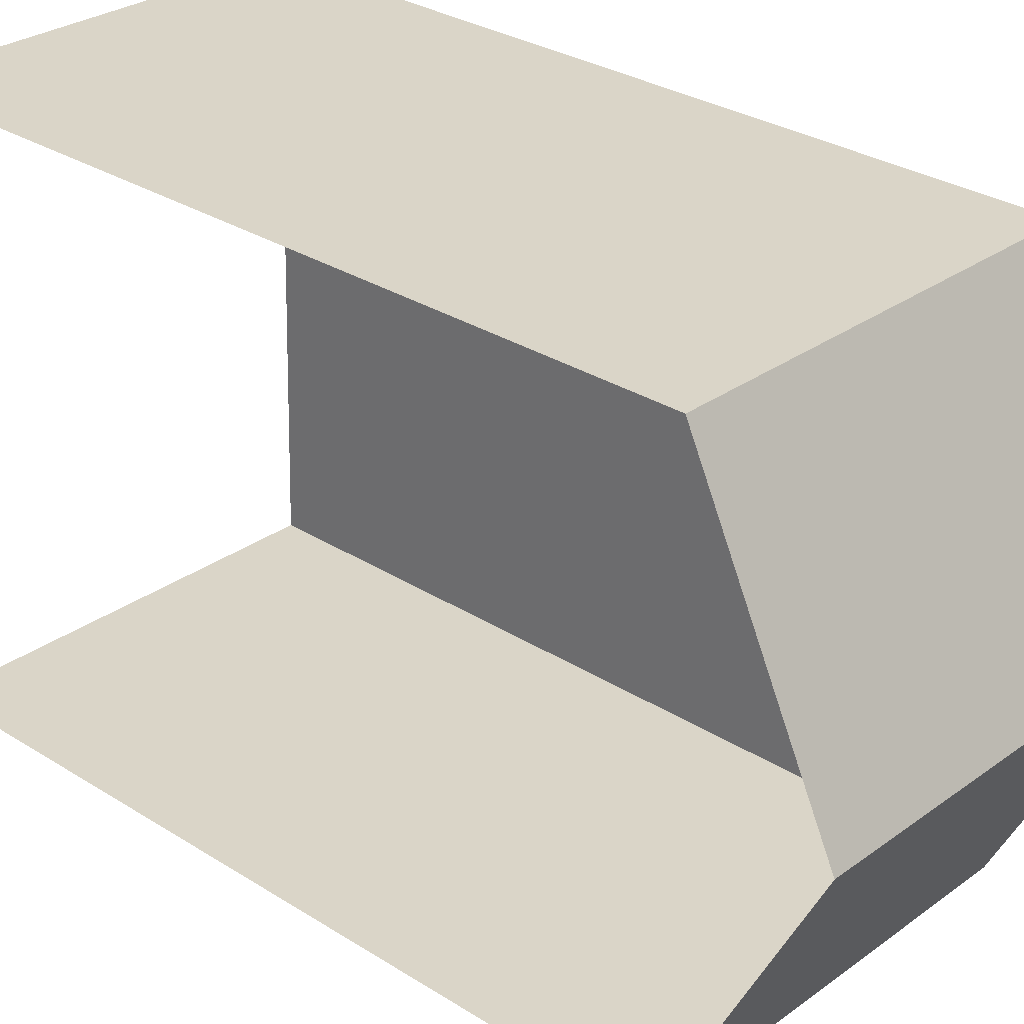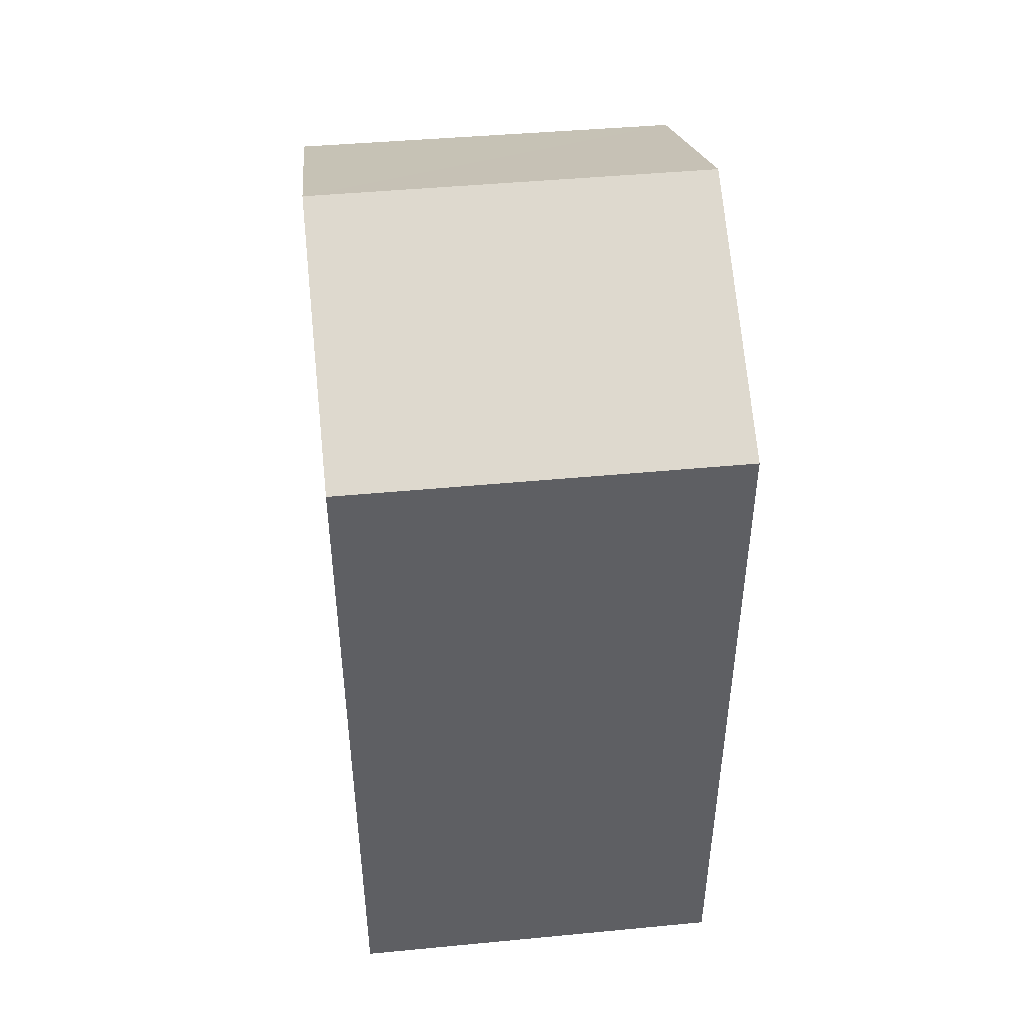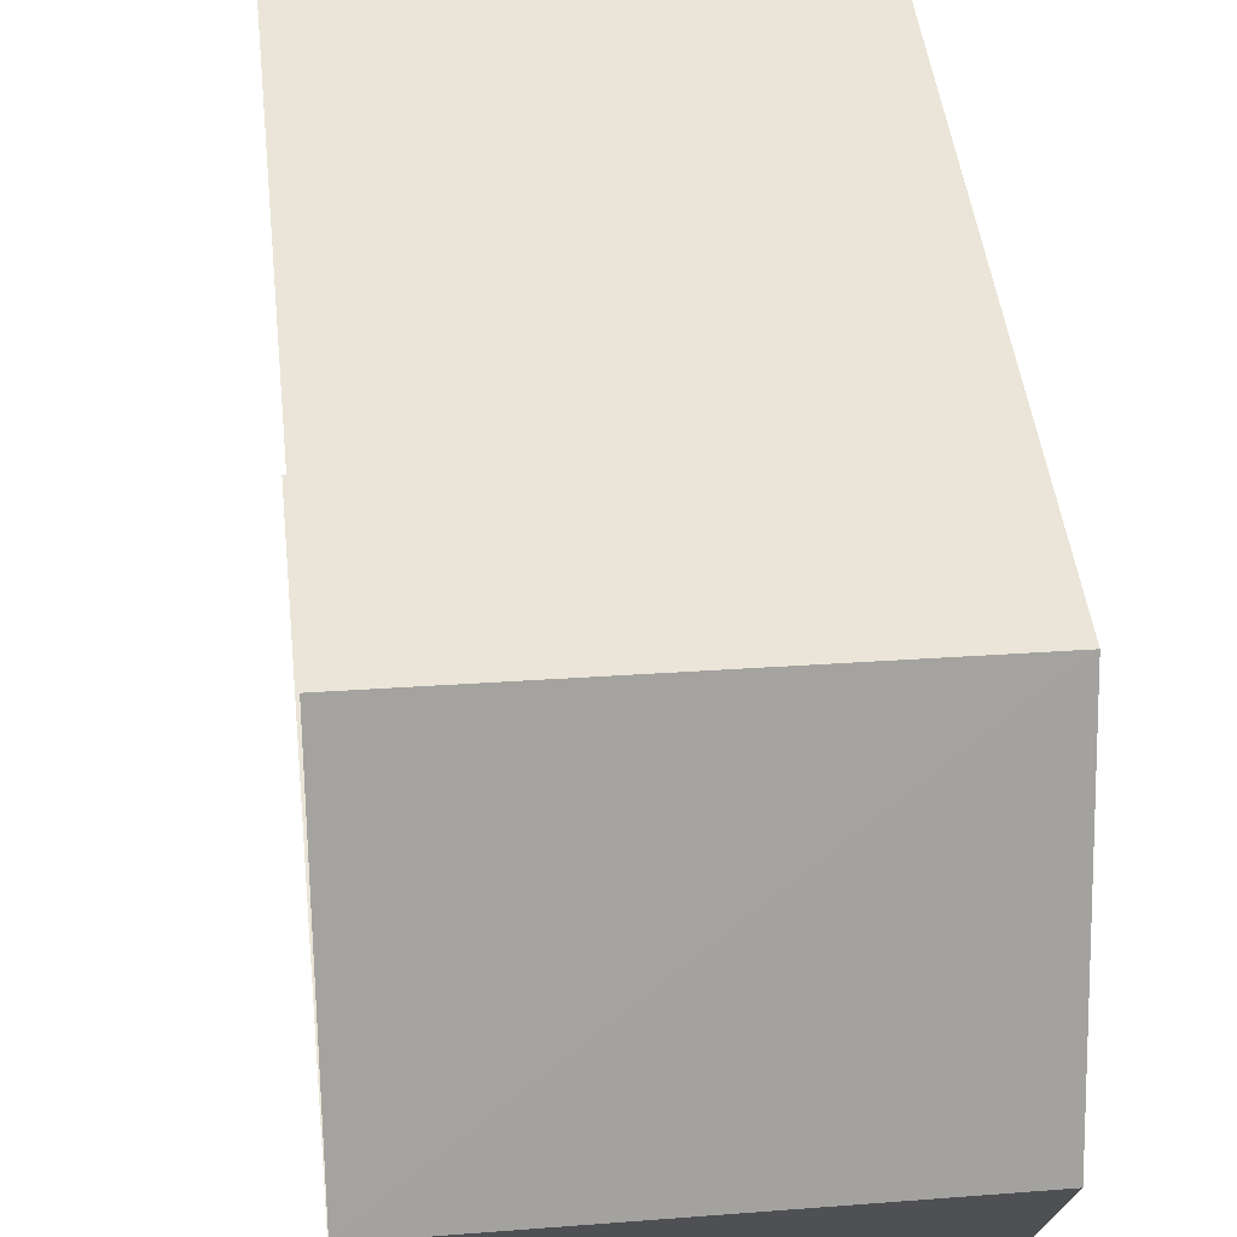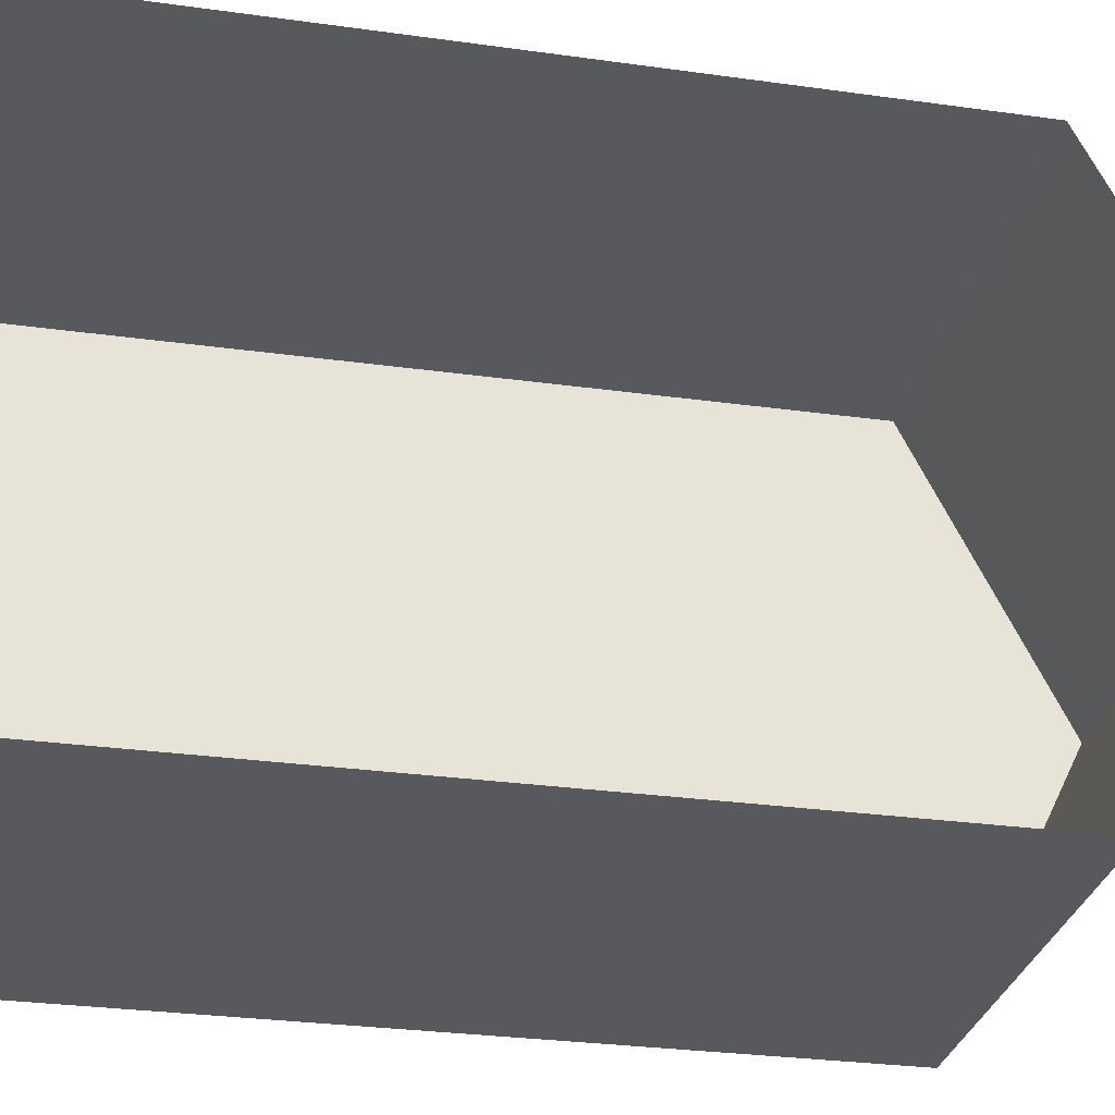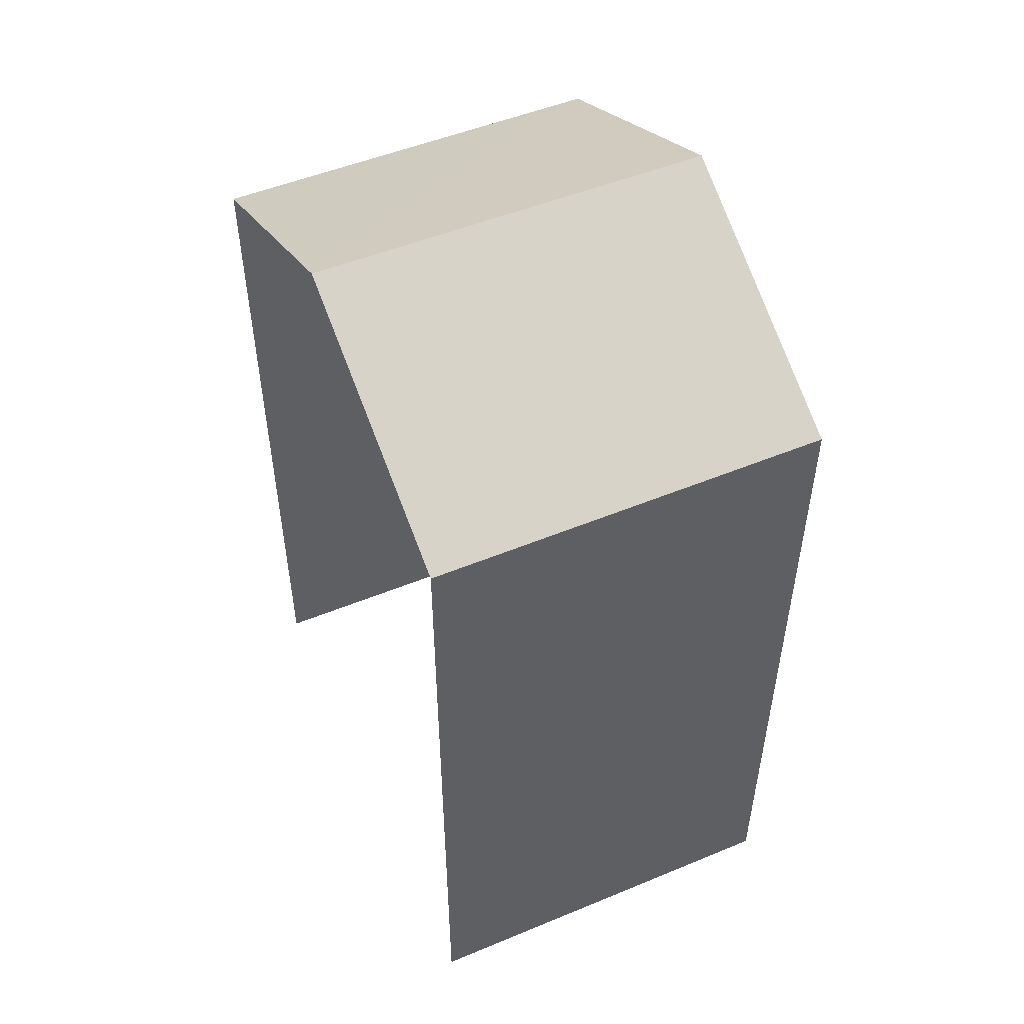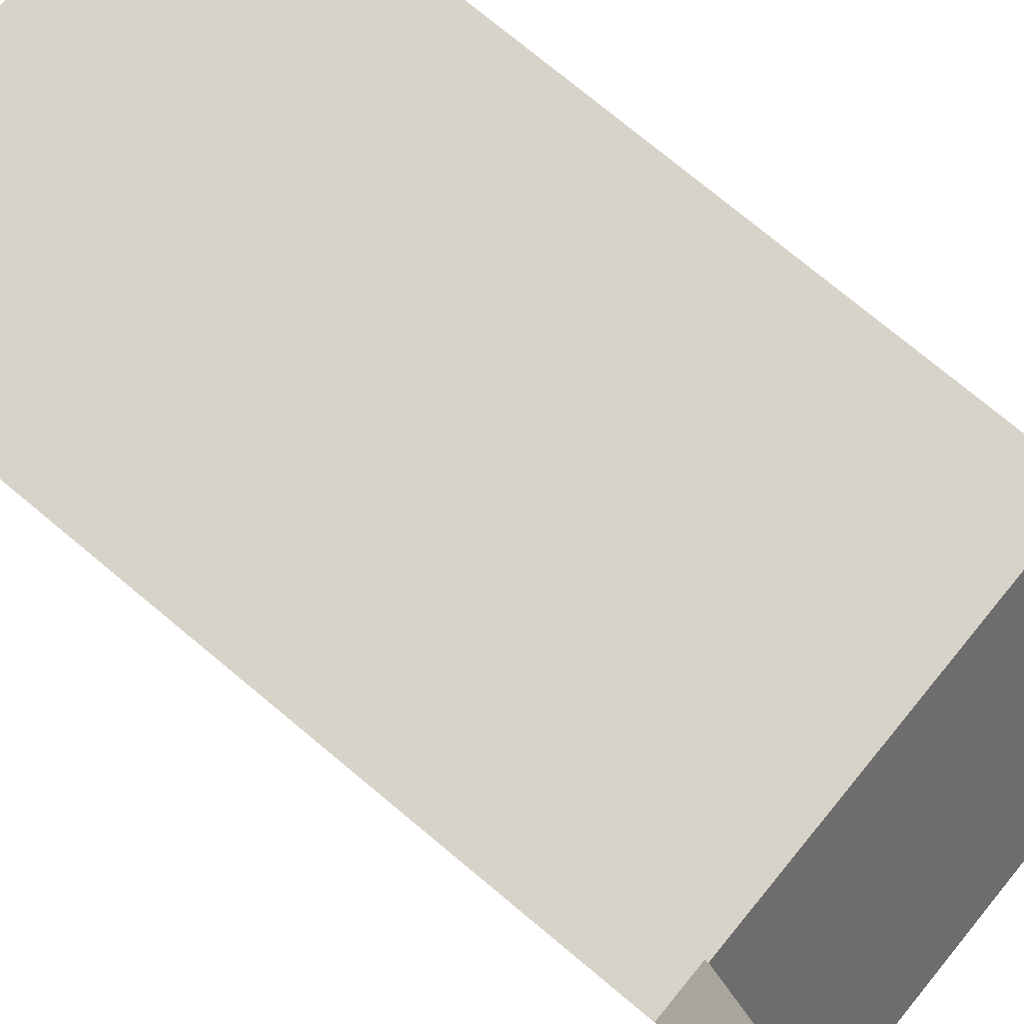
<metadata>
{"format":"obj","ext":"obj","renderer":"f3d","projection":"perspective","resolution":1024,"background":"white","views":[{"elev":30.4,"azim":-47.5,"up":"+Y"},{"elev":45.8,"azim":172.2,"up":"+Z"},{"elev":44.3,"azim":-6.1,"up":"+Y"},{"elev":-28.0,"azim":-102.1,"up":"+Y"},{"elev":51.4,"azim":-25.6,"up":"+Z"},{"elev":77.6,"azim":-50.5,"up":"+Y"}]}
</metadata>
<code>
v -3.735e+05 -1.054e+05 21.7
v -3.735e+05 -1.054e+05 21.7
v -3.735e+05 -1.054e+05 21.7
v -3.735e+05 -1.054e+05 21.7
v -3.735e+05 -1.054e+05 31.43
v -3.735e+05 -1.054e+05 31.43
v -3.735e+05 -1.054e+05 33.13
v -3.735e+05 -1.054e+05 33.13
v -3.735e+05 -1.054e+05 31.43
v -3.735e+05 -1.054e+05 31.43
f 1 2 3
f 1 4 2
f 6 4 9
f 6 9 7
f 4 1 9
f 5 6 7
f 8 5 7
f 9 10 8
f 7 9 8
f 3 2 10
f 10 5 8
f 10 2 5
f 9 1 3
f 10 9 3
f 6 2 4
f 6 5 2

</code>
